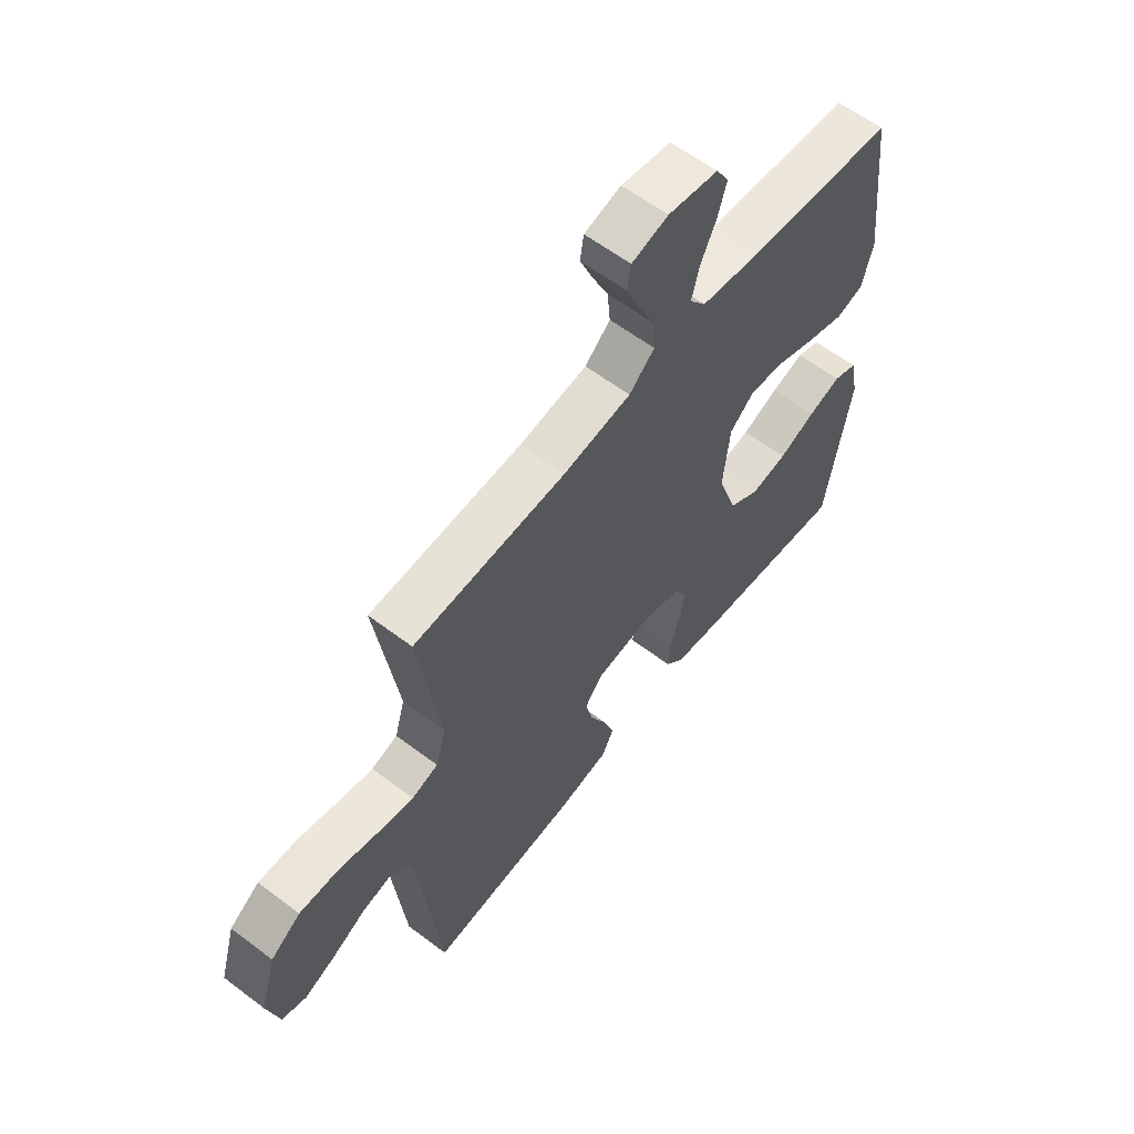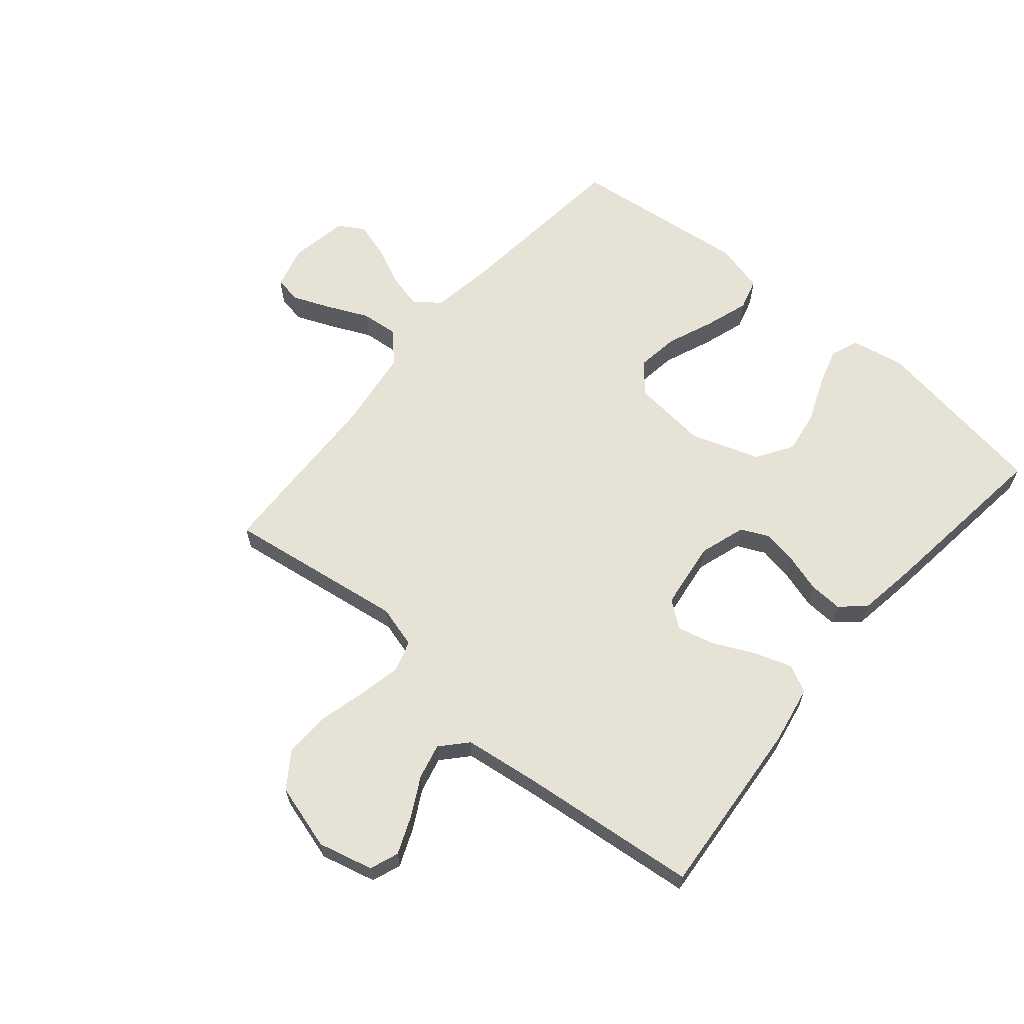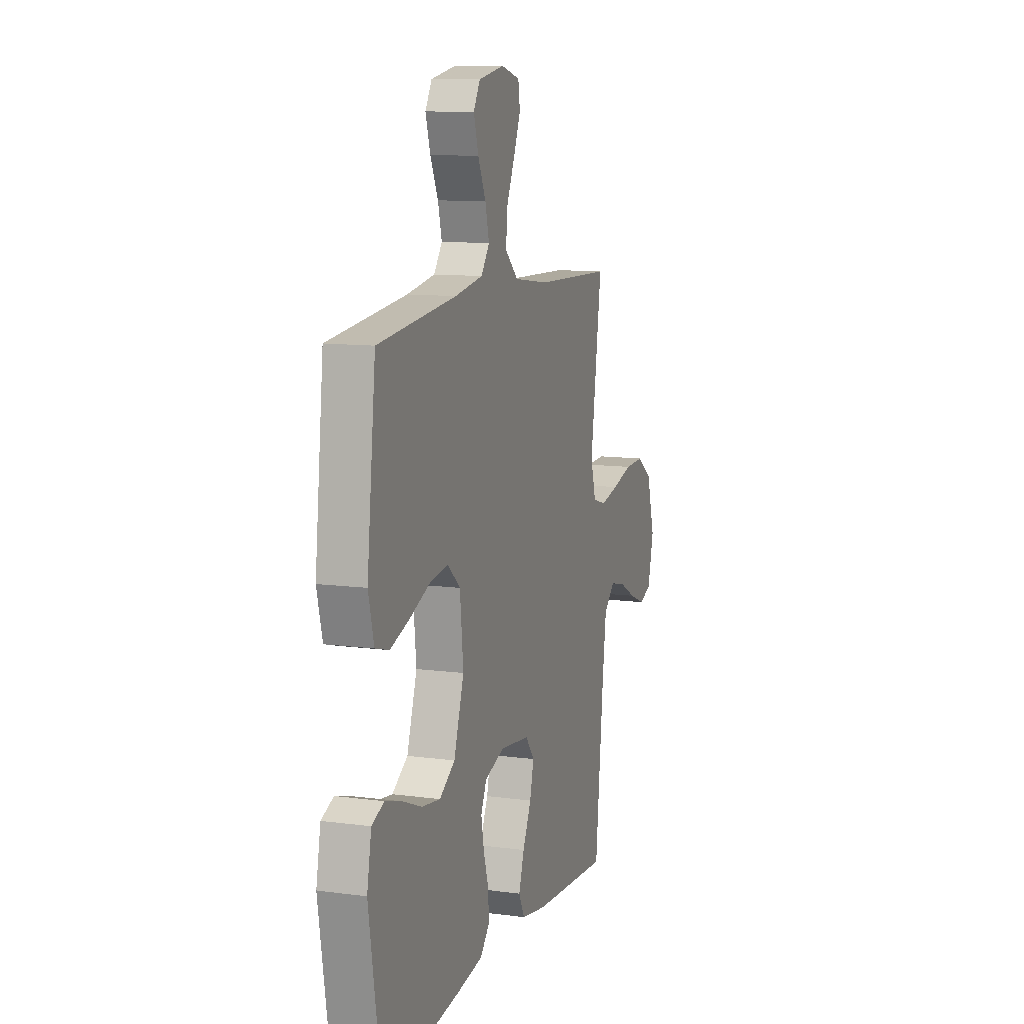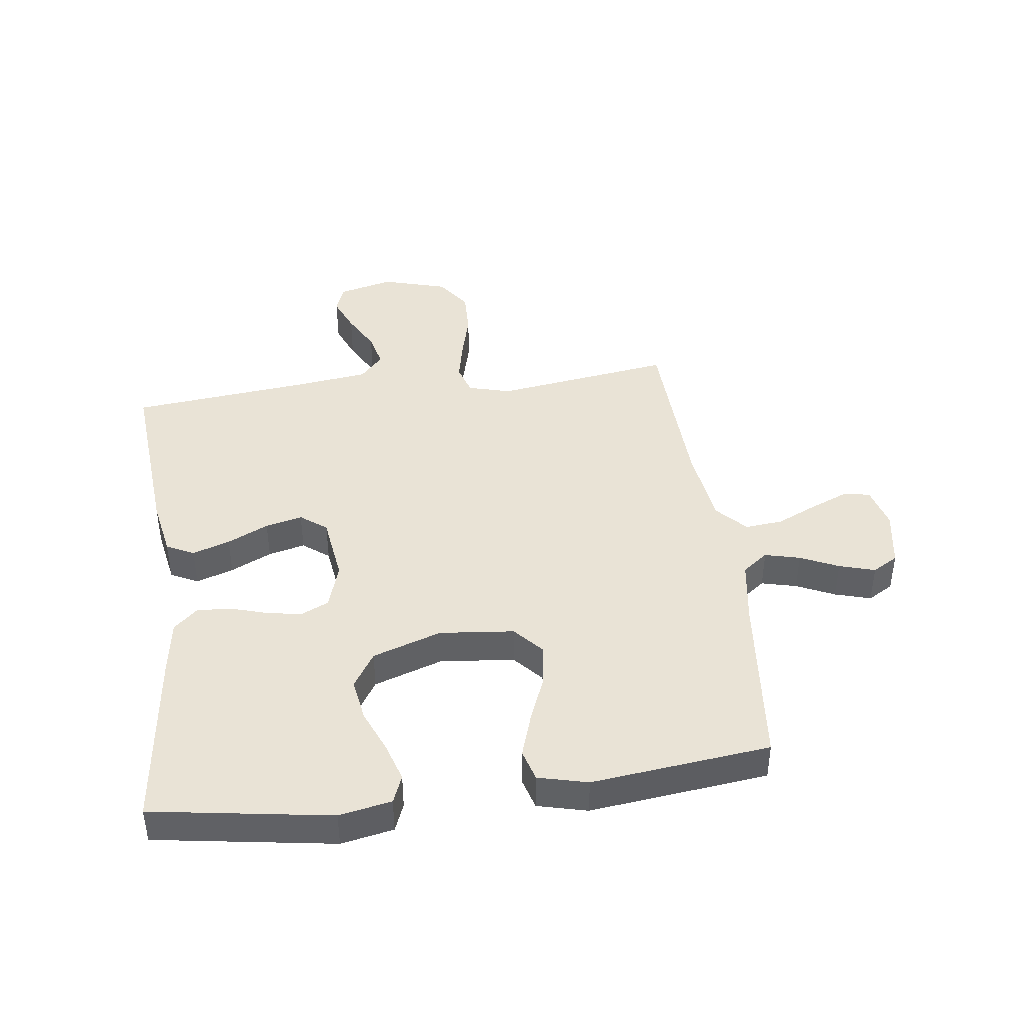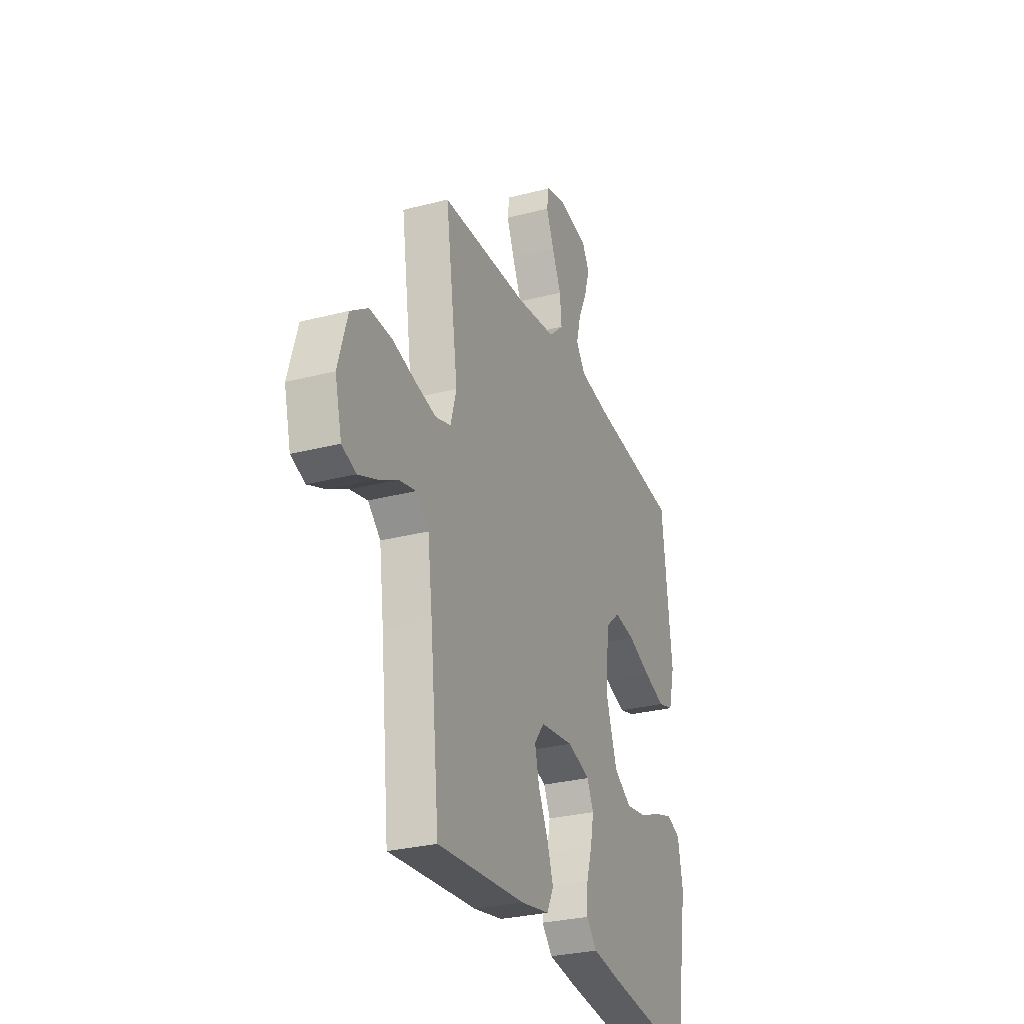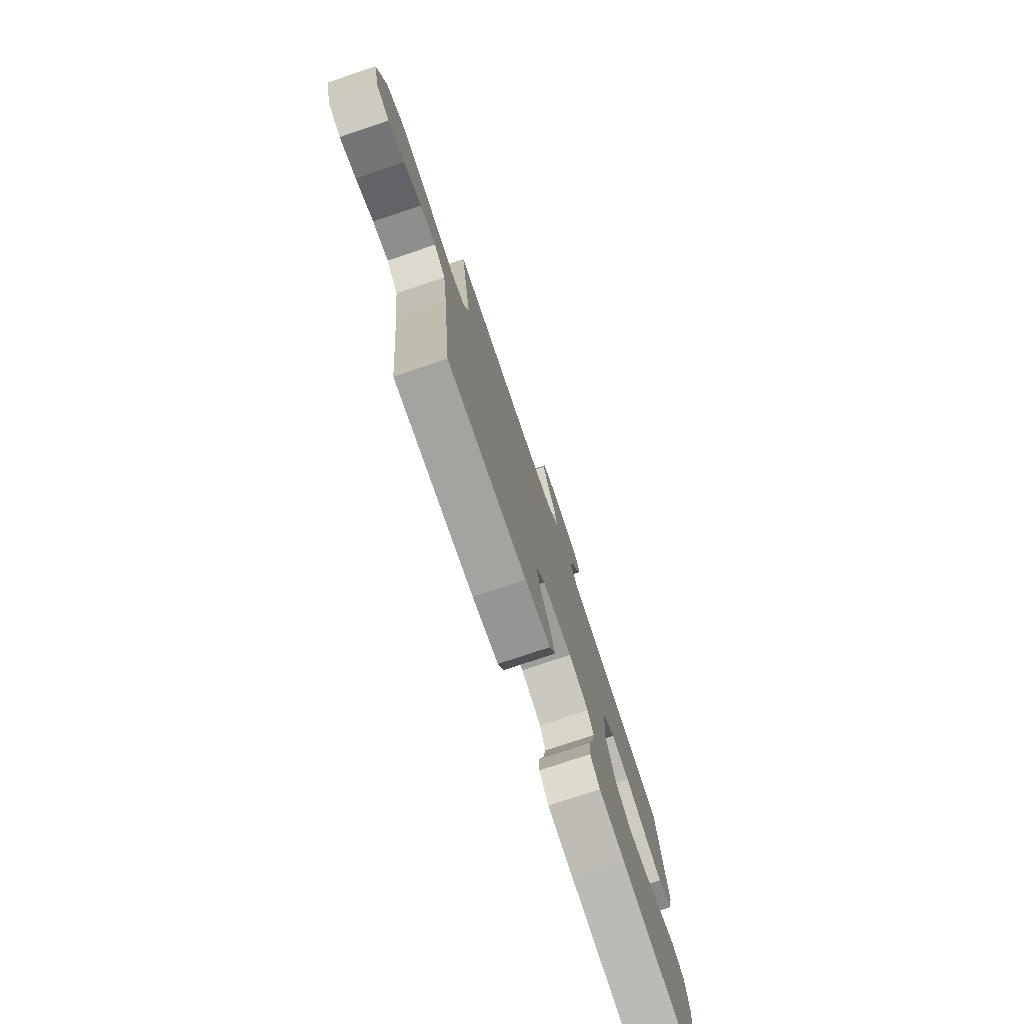
<metadata>
{"format":"obj","ext":"obj","renderer":"f3d","projection":"perspective","resolution":1024,"background":"white","views":[{"elev":60.5,"azim":127.7,"up":"+Z"},{"elev":63.5,"azim":130.1,"up":"+Y"},{"elev":11.1,"azim":-71.8,"up":"+Z"},{"elev":42.3,"azim":-97.6,"up":"+Y"},{"elev":-29.0,"azim":111.2,"up":"+Z"},{"elev":-77.2,"azim":108.6,"up":"+Z"}]}
</metadata>
<code>
v 0.5 0.07 0.5
v 0.457 0.07 0.2
v 0.477 0.07 0.129
v 0.529 0.07 0.113
v 0.6 0.07 0.128
v 0.68 0.07 0.149
v 0.756 0.07 0.151
v 0.815 0.07 0.11
v 0.847 0.07 0
v 0.824 0.07 -0.092
v 0.776 0.07 -0.11
v 0.715 0.07 -0.085
v 0.649 0.07 -0.05
v 0.59 0.07 -0.036
v 0.547 0.07 -0.075
v 0.531 0.07 -0.2
v 0.5 0.07 -0.5
v 0.2 0.07 -0.476
v 0.102 0.07 -0.458
v 0.079 0.07 -0.412
v 0.1 0.07 -0.349
v 0.133 0.07 -0.28
v 0.148 0.07 -0.218
v 0.114 0.07 -0.174
v 0 0.07 -0.159
v -0.077 0.07 -0.184
v -0.099 0.07 -0.231
v -0.088 0.07 -0.29
v -0.069 0.07 -0.352
v -0.066 0.07 -0.408
v -0.102 0.07 -0.448
v -0.2 0.07 -0.463
v -0.5 0.07 -0.5
v -0.548 0.07 -0.2
v -0.531 0.07 -0.112
v -0.484 0.07 -0.093
v -0.419 0.07 -0.113
v -0.346 0.07 -0.143
v -0.274 0.07 -0.154
v -0.214 0.07 -0.116
v -0.175 0.07 0
v -0.188 0.07 0.125
v -0.237 0.07 0.168
v -0.308 0.07 0.158
v -0.387 0.07 0.126
v -0.46 0.07 0.102
v -0.513 0.07 0.117
v -0.534 0.07 0.2
v -0.5 0.07 0.5
v -0.2 0.07 0.531
v -0.092 0.07 0.548
v -0.06 0.07 0.591
v -0.075 0.07 0.65
v -0.105 0.07 0.714
v -0.123 0.07 0.774
v -0.098 0.07 0.817
v 0 0.07 0.834
v 0.072 0.07 0.815
v 0.079 0.07 0.769
v 0.053 0.07 0.706
v 0.022 0.07 0.638
v 0.016 0.07 0.575
v 0.066 0.07 0.529
v 0.2 0.07 0.511
v 0.5 0 0.5
v 0.457 0 0.2
v 0.477 0 0.129
v 0.529 0 0.113
v 0.6 0 0.128
v 0.68 0 0.149
v 0.756 0 0.151
v 0.815 0 0.11
v 0.847 0 0
v 0.824 0 -0.092
v 0.776 0 -0.11
v 0.715 0 -0.085
v 0.649 0 -0.05
v 0.59 0 -0.036
v 0.547 0 -0.075
v 0.531 0 -0.2
v 0.5 0 -0.5
v 0.2 0 -0.476
v 0.102 0 -0.458
v 0.079 0 -0.412
v 0.1 0 -0.349
v 0.133 0 -0.28
v 0.148 0 -0.218
v 0.114 0 -0.174
v 0 0 -0.159
v -0.077 0 -0.184
v -0.099 0 -0.231
v -0.088 0 -0.29
v -0.069 0 -0.352
v -0.066 0 -0.408
v -0.102 0 -0.448
v -0.2 0 -0.463
v -0.5 0 -0.5
v -0.548 0 -0.2
v -0.531 0 -0.112
v -0.484 0 -0.093
v -0.419 0 -0.113
v -0.346 0 -0.143
v -0.274 0 -0.154
v -0.214 0 -0.116
v -0.175 0 0
v -0.188 0 0.125
v -0.237 0 0.168
v -0.308 0 0.158
v -0.387 0 0.126
v -0.46 0 0.102
v -0.513 0 0.117
v -0.534 0 0.2
v -0.5 0 0.5
v -0.2 0 0.531
v -0.092 0 0.548
v -0.06 0 0.591
v -0.075 0 0.65
v -0.105 0 0.714
v -0.123 0 0.774
v -0.098 0 0.817
v 0 0 0.834
v 0.072 0 0.815
v 0.079 0 0.769
v 0.053 0 0.706
v 0.022 0 0.638
v 0.016 0 0.575
v 0.066 0 0.529
v 0.2 0 0.511
f 58 59 60 61
f 56 57 58 61
f 56 61 62
f 53 54 55 56
f 52 53 56 62
f 51 52 62 63
f 47 48 49 50
f 44 45 46 47
f 44 47 50 51
f 35 36 37 38
f 33 34 35 38
f 33 38 39
f 32 33 39 40
f 28 29 30 31
f 27 28 31 32
f 19 20 21 22
f 19 22 23
f 16 17 18 19
f 15 16 19 23
f 14 15 23 24
f 10 11 12 13
f 8 9 10 13
f 8 13 14
f 5 6 7 8
f 4 5 8 14
f 3 4 14 24
f 64 1 2
f 43 44 51 63
f 42 43 63 64
f 41 42 64 2
f 27 32 40 41
f 26 27 41
f 25 26 41 2
f 2 3 24 25
f 125 124 123 122
f 125 122 121 120
f 126 125 120
f 120 119 118 117
f 126 120 117 116
f 127 126 116 115
f 114 113 112 111
f 111 110 109 108
f 115 114 111 108
f 102 101 100 99
f 102 99 98 97
f 103 102 97
f 104 103 97 96
f 95 94 93 92
f 96 95 92 91
f 86 85 84 83
f 87 86 83
f 83 82 81 80
f 87 83 80 79
f 88 87 79 78
f 77 76 75 74
f 77 74 73 72
f 78 77 72
f 72 71 70 69
f 78 72 69 68
f 88 78 68 67
f 66 65 128
f 127 115 108 107
f 128 127 107 106
f 66 128 106 105
f 105 104 96 91
f 105 91 90
f 66 105 90 89
f 89 88 67 66
f 1 65 66 2
f 2 66 67 3
f 3 67 68 4
f 4 68 69 5
f 5 69 70 6
f 6 70 71 7
f 7 71 72 8
f 8 72 73 9
f 9 73 74 10
f 10 74 75 11
f 11 75 76 12
f 12 76 77 13
f 13 77 78 14
f 14 78 79 15
f 15 79 80 16
f 16 80 81 17
f 17 81 82 18
f 18 82 83 19
f 19 83 84 20
f 20 84 85 21
f 21 85 86 22
f 22 86 87 23
f 23 87 88 24
f 24 88 89 25
f 25 89 90 26
f 26 90 91 27
f 27 91 92 28
f 28 92 93 29
f 29 93 94 30
f 30 94 95 31
f 31 95 96 32
f 32 96 97 33
f 33 97 98 34
f 34 98 99 35
f 35 99 100 36
f 36 100 101 37
f 37 101 102 38
f 38 102 103 39
f 39 103 104 40
f 40 104 105 41
f 41 105 106 42
f 42 106 107 43
f 43 107 108 44
f 44 108 109 45
f 45 109 110 46
f 46 110 111 47
f 47 111 112 48
f 48 112 113 49
f 49 113 114 50
f 50 114 115 51
f 51 115 116 52
f 52 116 117 53
f 53 117 118 54
f 54 118 119 55
f 55 119 120 56
f 56 120 121 57
f 57 121 122 58
f 58 122 123 59
f 59 123 124 60
f 60 124 125 61
f 61 125 126 62
f 62 126 127 63
f 63 127 128 64
f 64 128 65 1

</code>
